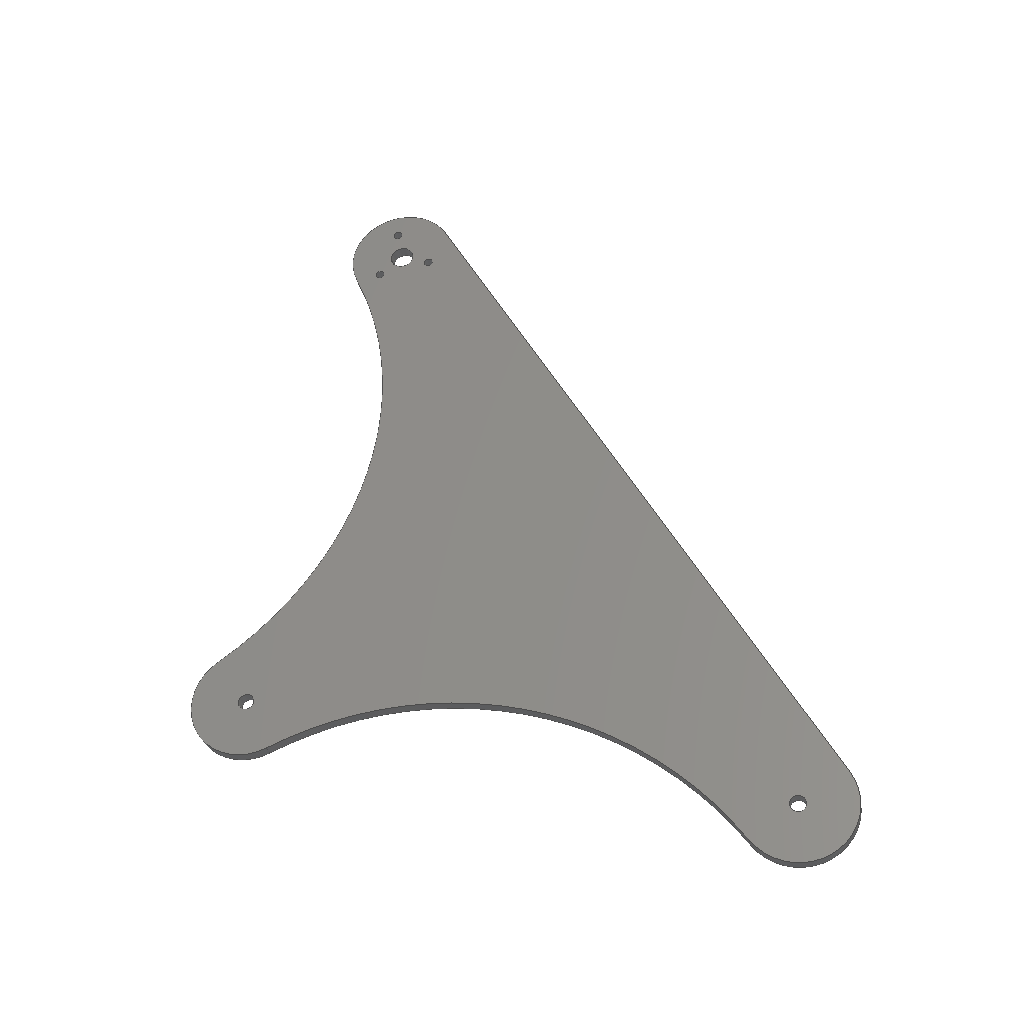
<metadata>
{"format":"step","ext":"step","renderer":"f3d","projection":"perspective","resolution":1024,"background":"white","views":[{"elev":-30.1,"azim":99.8,"up":"+Y"}]}
</metadata>
<code>
ISO-10303-21;
DATA;
#1=PROPERTY_DEFINITION_REPRESENTATION(#5,#3);
#2=PROPERTY_DEFINITION_REPRESENTATION(#6,#4);
#3=REPRESENTATION('',(#7),#456);
#4=REPRESENTATION('',(#8),#456);
#5=PROPERTY_DEFINITION('pmi validation property','',#461);
#6=PROPERTY_DEFINITION('pmi validation property','',#461);
#7=VALUE_REPRESENTATION_ITEM('number of annotations',COUNT_MEASURE(0));
#8=VALUE_REPRESENTATION_ITEM('number of views',COUNT_MEASURE(0));
#9=SHAPE_REPRESENTATION_RELATIONSHIP('','',#266,#10);
#10=ADVANCED_BREP_SHAPE_REPRESENTATION('',(#264),#456);
#11=CYLINDRICAL_SURFACE('',#293,0.01429);
#12=CYLINDRICAL_SURFACE('',#294,0.01429);
#13=CYLINDRICAL_SURFACE('',#295,0.01429);
#14=CYLINDRICAL_SURFACE('',#296,0.002019);
#15=CYLINDRICAL_SURFACE('',#297,0.002019);
#16=CYLINDRICAL_SURFACE('',#298,0.003175);
#17=CYLINDRICAL_SURFACE('',#299,0.09446);
#18=CYLINDRICAL_SURFACE('',#300,0.09446);
#19=CYLINDRICAL_SURFACE('',#301,0.001191);
#20=CYLINDRICAL_SURFACE('',#302,0.001191);
#21=CYLINDRICAL_SURFACE('',#303,0.001191);
#22=LINE('',#405,#30);
#23=LINE('',#413,#31);
#24=LINE('',#415,#32);
#25=LINE('',#417,#33);
#26=LINE('',#441,#34);
#27=LINE('',#443,#35);
#28=LINE('',#444,#36);
#29=LINE('',#446,#37);
#30=VECTOR('',#324,1);
#31=VECTOR('',#333,1);
#32=VECTOR('',#334,1);
#33=VECTOR('',#335,1);
#34=VECTOR('',#362,1);
#35=VECTOR('',#365,1);
#36=VECTOR('',#366,1);
#37=VECTOR('',#369,1);
#38=ORIENTED_EDGE('',*,*,#98,.T.);
#39=ORIENTED_EDGE('',*,*,#99,.T.);
#40=ORIENTED_EDGE('',*,*,#100,.T.);
#41=ORIENTED_EDGE('',*,*,#101,.F.);
#42=ORIENTED_EDGE('',*,*,#102,.F.);
#43=ORIENTED_EDGE('',*,*,#103,.F.);
#44=ORIENTED_EDGE('',*,*,#104,.T.);
#45=ORIENTED_EDGE('',*,*,#105,.F.);
#46=ORIENTED_EDGE('',*,*,#106,.T.);
#47=ORIENTED_EDGE('',*,*,#107,.F.);
#48=ORIENTED_EDGE('',*,*,#108,.F.);
#49=ORIENTED_EDGE('',*,*,#109,.F.);
#50=ORIENTED_EDGE('',*,*,#106,.F.);
#51=ORIENTED_EDGE('',*,*,#110,.F.);
#52=ORIENTED_EDGE('',*,*,#111,.T.);
#53=ORIENTED_EDGE('',*,*,#112,.F.);
#54=ORIENTED_EDGE('',*,*,#113,.T.);
#55=ORIENTED_EDGE('',*,*,#114,.T.);
#56=ORIENTED_EDGE('',*,*,#115,.T.);
#57=ORIENTED_EDGE('',*,*,#116,.F.);
#58=ORIENTED_EDGE('',*,*,#117,.F.);
#59=ORIENTED_EDGE('',*,*,#111,.F.);
#60=ORIENTED_EDGE('',*,*,#118,.F.);
#61=ORIENTED_EDGE('',*,*,#119,.T.);
#62=ORIENTED_EDGE('',*,*,#120,.F.);
#63=ORIENTED_EDGE('',*,*,#121,.T.);
#64=ORIENTED_EDGE('',*,*,#122,.T.);
#65=ORIENTED_EDGE('',*,*,#123,.T.);
#66=ORIENTED_EDGE('',*,*,#117,.T.);
#67=ORIENTED_EDGE('',*,*,#124,.T.);
#68=ORIENTED_EDGE('',*,*,#107,.T.);
#69=ORIENTED_EDGE('',*,*,#112,.T.);
#70=ORIENTED_EDGE('',*,*,#120,.T.);
#71=ORIENTED_EDGE('',*,*,#125,.T.);
#72=ORIENTED_EDGE('',*,*,#109,.T.);
#73=ORIENTED_EDGE('',*,*,#126,.F.);
#74=ORIENTED_EDGE('',*,*,#118,.T.);
#75=ORIENTED_EDGE('',*,*,#110,.T.);
#76=ORIENTED_EDGE('',*,*,#105,.T.);
#77=ORIENTED_EDGE('',*,*,#127,.F.);
#78=ORIENTED_EDGE('',*,*,#123,.F.);
#79=ORIENTED_EDGE('',*,*,#103,.T.);
#80=ORIENTED_EDGE('',*,*,#122,.F.);
#81=ORIENTED_EDGE('',*,*,#102,.T.);
#82=ORIENTED_EDGE('',*,*,#121,.F.);
#83=ORIENTED_EDGE('',*,*,#101,.T.);
#84=ORIENTED_EDGE('',*,*,#108,.T.);
#85=ORIENTED_EDGE('',*,*,#124,.F.);
#86=ORIENTED_EDGE('',*,*,#116,.T.);
#87=ORIENTED_EDGE('',*,*,#126,.T.);
#88=ORIENTED_EDGE('',*,*,#125,.F.);
#89=ORIENTED_EDGE('',*,*,#119,.F.);
#90=ORIENTED_EDGE('',*,*,#127,.T.);
#91=ORIENTED_EDGE('',*,*,#104,.F.);
#92=ORIENTED_EDGE('',*,*,#115,.F.);
#93=ORIENTED_EDGE('',*,*,#100,.F.);
#94=ORIENTED_EDGE('',*,*,#114,.F.);
#95=ORIENTED_EDGE('',*,*,#99,.F.);
#96=ORIENTED_EDGE('',*,*,#113,.F.);
#97=ORIENTED_EDGE('',*,*,#98,.F.);
#98=EDGE_CURVE('',#128,#128,#152,.T.);
#99=EDGE_CURVE('',#129,#129,#153,.T.);
#100=EDGE_CURVE('',#130,#130,#154,.T.);
#101=EDGE_CURVE('',#131,#131,#155,.F.);
#102=EDGE_CURVE('',#132,#132,#156,.T.);
#103=EDGE_CURVE('',#133,#133,#157,.T.);
#104=EDGE_CURVE('',#134,#135,#158,.T.);
#105=EDGE_CURVE('',#136,#135,#159,.F.);
#106=EDGE_CURVE('',#136,#137,#22,.T.);
#107=EDGE_CURVE('',#138,#137,#160,.F.);
#108=EDGE_CURVE('',#139,#138,#161,.F.);
#109=EDGE_CURVE('',#134,#139,#162,.F.);
#110=EDGE_CURVE('',#140,#136,#23,.T.);
#111=EDGE_CURVE('',#140,#141,#24,.T.);
#112=EDGE_CURVE('',#137,#141,#25,.F.);
#113=EDGE_CURVE('',#142,#142,#163,.F.);
#114=EDGE_CURVE('',#143,#143,#164,.F.);
#115=EDGE_CURVE('',#144,#144,#165,.F.);
#116=EDGE_CURVE('',#145,#146,#166,.T.);
#117=EDGE_CURVE('',#141,#145,#167,.T.);
#118=EDGE_CURVE('',#147,#140,#168,.T.);
#119=EDGE_CURVE('',#147,#148,#169,.F.);
#120=EDGE_CURVE('',#146,#148,#170,.T.);
#121=EDGE_CURVE('',#149,#149,#171,.F.);
#122=EDGE_CURVE('',#150,#150,#172,.T.);
#123=EDGE_CURVE('',#151,#151,#173,.T.);
#124=EDGE_CURVE('',#145,#138,#26,.T.);
#125=EDGE_CURVE('',#148,#134,#27,.T.);
#126=EDGE_CURVE('',#146,#139,#28,.T.);
#127=EDGE_CURVE('',#147,#135,#29,.T.);
#128=VERTEX_POINT('',#389);
#129=VERTEX_POINT('',#391);
#130=VERTEX_POINT('',#393);
#131=VERTEX_POINT('',#395);
#132=VERTEX_POINT('',#397);
#133=VERTEX_POINT('',#399);
#134=VERTEX_POINT('',#401);
#135=VERTEX_POINT('',#402);
#136=VERTEX_POINT('',#404);
#137=VERTEX_POINT('',#406);
#138=VERTEX_POINT('',#408);
#139=VERTEX_POINT('',#410);
#140=VERTEX_POINT('',#414);
#141=VERTEX_POINT('',#416);
#142=VERTEX_POINT('',#420);
#143=VERTEX_POINT('',#422);
#144=VERTEX_POINT('',#424);
#145=VERTEX_POINT('',#426);
#146=VERTEX_POINT('',#427);
#147=VERTEX_POINT('',#430);
#148=VERTEX_POINT('',#432);
#149=VERTEX_POINT('',#435);
#150=VERTEX_POINT('',#437);
#151=VERTEX_POINT('',#439);
#152=CIRCLE('',#269,0.001191);
#153=CIRCLE('',#270,0.001191);
#154=CIRCLE('',#271,0.001191);
#155=CIRCLE('',#272,0.003175);
#156=CIRCLE('',#273,0.002019);
#157=CIRCLE('',#274,0.002019);
#158=CIRCLE('',#275,0.09446);
#159=CIRCLE('',#276,0.01429);
#160=CIRCLE('',#277,0.01429);
#161=CIRCLE('',#278,0.09446);
#162=CIRCLE('',#279,0.01429);
#163=CIRCLE('',#282,0.001191);
#164=CIRCLE('',#283,0.001191);
#165=CIRCLE('',#284,0.001191);
#166=CIRCLE('',#285,0.09446);
#167=CIRCLE('',#286,0.01429);
#168=CIRCLE('',#287,0.01429);
#169=CIRCLE('',#288,0.09446);
#170=CIRCLE('',#289,0.01429);
#171=CIRCLE('',#290,0.003175);
#172=CIRCLE('',#291,0.002019);
#173=CIRCLE('',#292,0.002019);
#174=EDGE_LOOP('',(#38));
#175=EDGE_LOOP('',(#39));
#176=EDGE_LOOP('',(#40));
#177=EDGE_LOOP('',(#41));
#178=EDGE_LOOP('',(#42));
#179=EDGE_LOOP('',(#43));
#180=EDGE_LOOP('',(#44,#45,#46,#47,#48,#49));
#181=EDGE_LOOP('',(#50,#51,#52,#53));
#182=EDGE_LOOP('',(#54));
#183=EDGE_LOOP('',(#55));
#184=EDGE_LOOP('',(#56));
#185=EDGE_LOOP('',(#57,#58,#59,#60,#61,#62));
#186=EDGE_LOOP('',(#63));
#187=EDGE_LOOP('',(#64));
#188=EDGE_LOOP('',(#65));
#189=EDGE_LOOP('',(#66,#67,#68,#69));
#190=EDGE_LOOP('',(#70,#71,#72,#73));
#191=EDGE_LOOP('',(#74,#75,#76,#77));
#192=EDGE_LOOP('',(#78));
#193=EDGE_LOOP('',(#79));
#194=EDGE_LOOP('',(#80));
#195=EDGE_LOOP('',(#81));
#196=EDGE_LOOP('',(#82));
#197=EDGE_LOOP('',(#83));
#198=EDGE_LOOP('',(#84,#85,#86,#87));
#199=EDGE_LOOP('',(#88,#89,#90,#91));
#200=EDGE_LOOP('',(#92));
#201=EDGE_LOOP('',(#93));
#202=EDGE_LOOP('',(#94));
#203=EDGE_LOOP('',(#95));
#204=EDGE_LOOP('',(#96));
#205=EDGE_LOOP('',(#97));
#206=FACE_BOUND('',#174,.T.);
#207=FACE_BOUND('',#175,.T.);
#208=FACE_BOUND('',#176,.T.);
#209=FACE_BOUND('',#177,.T.);
#210=FACE_BOUND('',#178,.T.);
#211=FACE_BOUND('',#179,.T.);
#212=FACE_BOUND('',#180,.T.);
#213=FACE_BOUND('',#181,.T.);
#214=FACE_BOUND('',#182,.T.);
#215=FACE_BOUND('',#183,.T.);
#216=FACE_BOUND('',#184,.T.);
#217=FACE_BOUND('',#185,.T.);
#218=FACE_BOUND('',#186,.T.);
#219=FACE_BOUND('',#187,.T.);
#220=FACE_BOUND('',#188,.T.);
#221=FACE_BOUND('',#189,.T.);
#222=FACE_BOUND('',#190,.T.);
#223=FACE_BOUND('',#191,.T.);
#224=FACE_BOUND('',#192,.T.);
#225=FACE_BOUND('',#193,.T.);
#226=FACE_BOUND('',#194,.T.);
#227=FACE_BOUND('',#195,.T.);
#228=FACE_BOUND('',#196,.T.);
#229=FACE_BOUND('',#197,.T.);
#230=FACE_BOUND('',#198,.T.);
#231=FACE_BOUND('',#199,.T.);
#232=FACE_BOUND('',#200,.T.);
#233=FACE_BOUND('',#201,.T.);
#234=FACE_BOUND('',#202,.T.);
#235=FACE_BOUND('',#203,.T.);
#236=FACE_BOUND('',#204,.T.);
#237=FACE_BOUND('',#205,.T.);
#238=PLANE('',#268);
#239=PLANE('',#280);
#240=PLANE('',#281);
#241=ADVANCED_FACE('',(#206,#207,#208,#209,#210,#211,#212),#238,.F.);
#242=ADVANCED_FACE('',(#213),#239,.F.);
#243=ADVANCED_FACE('',(#214,#215,#216,#217,#218,#219,#220),#240,.T.);
#244=ADVANCED_FACE('',(#221),#11,.T.);
#245=ADVANCED_FACE('',(#222),#12,.T.);
#246=ADVANCED_FACE('',(#223),#13,.T.);
#247=ADVANCED_FACE('',(#224,#225),#14,.F.);
#248=ADVANCED_FACE('',(#226,#227),#15,.F.);
#249=ADVANCED_FACE('',(#228,#229),#16,.F.);
#250=ADVANCED_FACE('',(#230),#17,.F.);
#251=ADVANCED_FACE('',(#231),#18,.F.);
#252=ADVANCED_FACE('',(#232,#233),#19,.F.);
#253=ADVANCED_FACE('',(#234,#235),#20,.F.);
#254=ADVANCED_FACE('',(#236,#237),#21,.F.);
#255=CLOSED_SHELL('',(#241,#242,#243,#244,#245,#246,#247,#248,#249,#250,
#251,#252,#253,#254));
#256=STYLED_ITEM('',(#257),#264);
#257=PRESENTATION_STYLE_ASSIGNMENT((#258));
#258=SURFACE_STYLE_USAGE(.BOTH.,#259);
#259=SURFACE_SIDE_STYLE('',(#260));
#260=SURFACE_STYLE_FILL_AREA(#261);
#261=FILL_AREA_STYLE('',(#262));
#262=FILL_AREA_STYLE_COLOUR('',#263);
#263=COLOUR_RGB('',0.302,0.302,0.302);
#264=MANIFOLD_SOLID_BREP('Part 213',#255);
#265=SHAPE_DEFINITION_REPRESENTATION(#461,#266);
#266=SHAPE_REPRESENTATION('Part 213',(#267),#456);
#267=AXIS2_PLACEMENT_3D('',#386,#304,#305);
#268=AXIS2_PLACEMENT_3D('',#387,#306,#307);
#269=AXIS2_PLACEMENT_3D('',#388,#308,#309);
#270=AXIS2_PLACEMENT_3D('',#390,#310,#311);
#271=AXIS2_PLACEMENT_3D('',#392,#312,#313);
#272=AXIS2_PLACEMENT_3D('',#394,#314,#315);
#273=AXIS2_PLACEMENT_3D('',#396,#316,#317);
#274=AXIS2_PLACEMENT_3D('',#398,#318,#319);
#275=AXIS2_PLACEMENT_3D('',#400,#320,#321);
#276=AXIS2_PLACEMENT_3D('',#403,#322,#323);
#277=AXIS2_PLACEMENT_3D('',#407,#325,#326);
#278=AXIS2_PLACEMENT_3D('',#409,#327,#328);
#279=AXIS2_PLACEMENT_3D('',#411,#329,#330);
#280=AXIS2_PLACEMENT_3D('',#412,#331,#332);
#281=AXIS2_PLACEMENT_3D('',#418,#336,#337);
#282=AXIS2_PLACEMENT_3D('',#419,#338,#339);
#283=AXIS2_PLACEMENT_3D('',#421,#340,#341);
#284=AXIS2_PLACEMENT_3D('',#423,#342,#343);
#285=AXIS2_PLACEMENT_3D('',#425,#344,#345);
#286=AXIS2_PLACEMENT_3D('',#428,#346,#347);
#287=AXIS2_PLACEMENT_3D('',#429,#348,#349);
#288=AXIS2_PLACEMENT_3D('',#431,#350,#351);
#289=AXIS2_PLACEMENT_3D('',#433,#352,#353);
#290=AXIS2_PLACEMENT_3D('',#434,#354,#355);
#291=AXIS2_PLACEMENT_3D('',#436,#356,#357);
#292=AXIS2_PLACEMENT_3D('',#438,#358,#359);
#293=AXIS2_PLACEMENT_3D('',#440,#360,#361);
#294=AXIS2_PLACEMENT_3D('',#442,#363,#364);
#295=AXIS2_PLACEMENT_3D('',#445,#367,#368);
#296=AXIS2_PLACEMENT_3D('',#447,#370,#371);
#297=AXIS2_PLACEMENT_3D('',#448,#372,#373);
#298=AXIS2_PLACEMENT_3D('',#449,#374,#375);
#299=AXIS2_PLACEMENT_3D('',#450,#376,#377);
#300=AXIS2_PLACEMENT_3D('',#451,#378,#379);
#301=AXIS2_PLACEMENT_3D('',#452,#380,#381);
#302=AXIS2_PLACEMENT_3D('',#453,#382,#383);
#303=AXIS2_PLACEMENT_3D('',#454,#384,#385);
#304=DIRECTION('',(0,0,1));
#305=DIRECTION('',(1,0,0));
#306=DIRECTION('',(-1,0,0));
#307=DIRECTION('',(0,0.9659,-0.2588));
#308=DIRECTION('',(-1,0,0));
#309=DIRECTION('',(0,0,1));
#310=DIRECTION('',(-1,0,0));
#311=DIRECTION('',(0,0,1));
#312=DIRECTION('',(-1,0,0));
#313=DIRECTION('',(0,0,1));
#314=DIRECTION('',(-1,0,0));
#315=DIRECTION('',(0,0,1));
#316=DIRECTION('',(1,0,0));
#317=DIRECTION('',(0,0,-1));
#318=DIRECTION('',(1,0,0));
#319=DIRECTION('',(0,0,-1));
#320=DIRECTION('',(-1,0,0));
#321=DIRECTION('',(0,0,1));
#322=DIRECTION('',(1,0,0));
#323=DIRECTION('',(0,0,-1));
#324=DIRECTION('',(0,0.866,0.5));
#325=DIRECTION('',(1,0,0));
#326=DIRECTION('',(0,0,-1));
#327=DIRECTION('',(-1,0,0));
#328=DIRECTION('',(0,0,1));
#329=DIRECTION('',(1,0,0));
#330=DIRECTION('',(0,0,-1));
#331=DIRECTION('',(0,-0.5,0.866));
#332=DIRECTION('',(0,-0.866,-0.5));
#333=DIRECTION('',(1,0,0));
#334=DIRECTION('',(0,0.866,0.5));
#335=DIRECTION('',(1,0,0));
#336=DIRECTION('',(-1,0,0));
#337=DIRECTION('',(0,0.9659,-0.2588));
#338=DIRECTION('',(-1,0,0));
#339=DIRECTION('',(0,0,1));
#340=DIRECTION('',(-1,0,0));
#341=DIRECTION('',(0,0,1));
#342=DIRECTION('',(-1,0,0));
#343=DIRECTION('',(0,0,1));
#344=DIRECTION('',(-1,0,0));
#345=DIRECTION('',(0,0,1));
#346=DIRECTION('',(1,0,0));
#347=DIRECTION('',(0,0,-1));
#348=DIRECTION('',(1,0,0));
#349=DIRECTION('',(0,0,-1));
#350=DIRECTION('',(-1,0,0));
#351=DIRECTION('',(0,0,1));
#352=DIRECTION('',(1,0,0));
#353=DIRECTION('',(0,0,-1));
#354=DIRECTION('',(-1,0,0));
#355=DIRECTION('',(0,0,1));
#356=DIRECTION('',(1,0,0));
#357=DIRECTION('',(0,0,-1));
#358=DIRECTION('',(1,0,0));
#359=DIRECTION('',(0,0,-1));
#360=DIRECTION('',(1,0,0));
#361=DIRECTION('',(0,0,1));
#362=DIRECTION('',(1,0,0));
#363=DIRECTION('',(1,0,0));
#364=DIRECTION('',(0,0,1));
#365=DIRECTION('',(1,0,0));
#366=DIRECTION('',(1,0,0));
#367=DIRECTION('',(1,0,0));
#368=DIRECTION('',(0,0,1));
#369=DIRECTION('',(1,0,0));
#370=DIRECTION('',(-1,1.84e-17,1.109e-17));
#371=DIRECTION('',(-8.071e-18,0.1564,-0.9877));
#372=DIRECTION('',(-1,1.84e-17,1.109e-17));
#373=DIRECTION('',(-8.071e-18,0.1564,-0.9877));
#374=DIRECTION('',(1,0,0));
#375=DIRECTION('',(2.465e-32,0.6444,-0.7647));
#376=DIRECTION('',(1,0,0));
#377=DIRECTION('',(0,0,-1));
#378=DIRECTION('',(1,0,0));
#379=DIRECTION('',(0,0,-1));
#380=DIRECTION('',(1,0,0));
#381=DIRECTION('',(0,0,-1));
#382=DIRECTION('',(1,0,0));
#383=DIRECTION('',(0,0,-1));
#384=DIRECTION('',(1,0,0));
#385=DIRECTION('',(0,0,-1));
#386=CARTESIAN_POINT('',(0,0,0));
#387=CARTESIAN_POINT('',(-0.4091,-0.3923,-0.03431));
#388=CARTESIAN_POINT('',(-0.4091,-0.4408,0.003565));
#389=CARTESIAN_POINT('',(-0.4091,-0.4408,0.004755));
#390=CARTESIAN_POINT('',(-0.4091,-0.4276,-0.001227));
#391=CARTESIAN_POINT('',(-0.4091,-0.4276,-3.647e-05));
#392=CARTESIAN_POINT('',(-0.4091,-0.4383,-0.01031));
#393=CARTESIAN_POINT('',(-0.4091,-0.4383,-0.009117));
#394=CARTESIAN_POINT('',(-0.4091,-0.4356,-0.002657));
#395=CARTESIAN_POINT('',(-0.4091,-0.4356,0.0005182));
#396=CARTESIAN_POINT('',(-0.4091,-0.6067,-0.1014));
#397=CARTESIAN_POINT('',(-0.4091,-0.6067,-0.1035));
#398=CARTESIAN_POINT('',(-0.4091,-0.5705,0.0335));
#399=CARTESIAN_POINT('',(-0.4091,-0.5705,0.03148));
#400=CARTESIAN_POINT('',(-0.4091,-0.6691,-0.0124));
#401=CARTESIAN_POINT('',(-0.4091,-0.5835,0.02747));
#402=CARTESIAN_POINT('',(-0.4091,-0.6149,-0.08974));
#403=CARTESIAN_POINT('',(-0.4091,-0.6067,-0.1014));
#404=CARTESIAN_POINT('',(-0.4091,-0.5995,-0.1138));
#405=CARTESIAN_POINT('',(-0.4091,-0.514,-0.06442));
#406=CARTESIAN_POINT('',(-0.4091,-0.4284,-0.01503));
#407=CARTESIAN_POINT('',(-0.4091,-0.4356,-0.002657));
#408=CARTESIAN_POINT('',(-0.4091,-0.4416,0.0103));
#409=CARTESIAN_POINT('',(-0.4091,-0.4815,0.09593));
#410=CARTESIAN_POINT('',(-0.4091,-0.5588,0.0417));
#411=CARTESIAN_POINT('',(-0.4091,-0.5705,0.0335));
#412=CARTESIAN_POINT('',(-0.4123,-0.514,-0.06442));
#413=CARTESIAN_POINT('',(-0.4123,-0.5995,-0.1138));
#414=CARTESIAN_POINT('',(-0.4123,-0.5995,-0.1138));
#415=CARTESIAN_POINT('',(-0.4123,-0.514,-0.06442));
#416=CARTESIAN_POINT('',(-0.4123,-0.4284,-0.01503));
#417=CARTESIAN_POINT('',(-0.4123,-0.4284,-0.01503));
#418=CARTESIAN_POINT('',(-0.4123,-0.3923,-0.03431));
#419=CARTESIAN_POINT('',(-0.4123,-0.4408,0.003565));
#420=CARTESIAN_POINT('',(-0.4123,-0.4408,0.004755));
#421=CARTESIAN_POINT('',(-0.4123,-0.4276,-0.001227));
#422=CARTESIAN_POINT('',(-0.4123,-0.4276,-3.647e-05));
#423=CARTESIAN_POINT('',(-0.4123,-0.4383,-0.01031));
#424=CARTESIAN_POINT('',(-0.4123,-0.4383,-0.009117));
#425=CARTESIAN_POINT('',(-0.4123,-0.4815,0.09593));
#426=CARTESIAN_POINT('',(-0.4123,-0.4416,0.0103));
#427=CARTESIAN_POINT('',(-0.4123,-0.5588,0.0417));
#428=CARTESIAN_POINT('',(-0.4123,-0.4356,-0.002657));
#429=CARTESIAN_POINT('',(-0.4123,-0.6067,-0.1014));
#430=CARTESIAN_POINT('',(-0.4123,-0.6149,-0.08974));
#431=CARTESIAN_POINT('',(-0.4123,-0.6691,-0.0124));
#432=CARTESIAN_POINT('',(-0.4123,-0.5835,0.02747));
#433=CARTESIAN_POINT('',(-0.4123,-0.5705,0.0335));
#434=CARTESIAN_POINT('',(-0.4123,-0.4356,-0.002657));
#435=CARTESIAN_POINT('',(-0.4123,-0.4356,0.0005182));
#436=CARTESIAN_POINT('',(-0.4123,-0.6067,-0.1014));
#437=CARTESIAN_POINT('',(-0.4123,-0.6067,-0.1035));
#438=CARTESIAN_POINT('',(-0.4123,-0.5705,0.0335));
#439=CARTESIAN_POINT('',(-0.4123,-0.5705,0.03148));
#440=CARTESIAN_POINT('',(-0.4123,-0.4356,-0.002657));
#441=CARTESIAN_POINT('',(-0.4123,-0.4416,0.0103));
#442=CARTESIAN_POINT('',(-0.4123,-0.5705,0.0335));
#443=CARTESIAN_POINT('',(-0.4123,-0.5835,0.02747));
#444=CARTESIAN_POINT('',(-0.4123,-0.5588,0.0417));
#445=CARTESIAN_POINT('',(-0.4123,-0.6067,-0.1014));
#446=CARTESIAN_POINT('',(-0.4123,-0.6149,-0.08974));
#447=CARTESIAN_POINT('',(-0.3941,-0.5705,0.0335));
#448=CARTESIAN_POINT('',(-0.3941,-0.6067,-0.1014));
#449=CARTESIAN_POINT('',(-0.44,-0.4356,-0.002657));
#450=CARTESIAN_POINT('',(-0.4123,-0.4815,0.09593));
#451=CARTESIAN_POINT('',(-0.4123,-0.6691,-0.0124));
#452=CARTESIAN_POINT('',(-0.4123,-0.4383,-0.01031));
#453=CARTESIAN_POINT('',(-0.4123,-0.4276,-0.001227));
#454=CARTESIAN_POINT('',(-0.4123,-0.4408,0.003565));
#455=MECHANICAL_DESIGN_GEOMETRIC_PRESENTATION_REPRESENTATION('',(#256),
#456);
#456=(
GEOMETRIC_REPRESENTATION_CONTEXT(3)
GLOBAL_UNCERTAINTY_ASSIGNED_CONTEXT((#457))
GLOBAL_UNIT_ASSIGNED_CONTEXT((#460,#459,#458))
REPRESENTATION_CONTEXT('Part 213','TOP_LEVEL_ASSEMBLY_PART')
);
#457=UNCERTAINTY_MEASURE_WITH_UNIT(LENGTH_MEASURE(5e-06),#460,
'DISTANCE_ACCURACY_VALUE','Maximum Tolerance applied to model');
#458=(
NAMED_UNIT(*)
SI_UNIT($,.STERADIAN.)
SOLID_ANGLE_UNIT()
);
#459=(
NAMED_UNIT(*)
PLANE_ANGLE_UNIT()
SI_UNIT($,.RADIAN.)
);
#460=(
LENGTH_UNIT()
NAMED_UNIT(*)
SI_UNIT($,.METRE.)
);
#461=PRODUCT_DEFINITION_SHAPE('','',#462);
#462=PRODUCT_DEFINITION('','',#464,#463);
#463=PRODUCT_DEFINITION_CONTEXT('',#470,'design');
#464=PRODUCT_DEFINITION_FORMATION_WITH_SPECIFIED_SOURCE('','',#466,
 .NOT_KNOWN.);
#465=PRODUCT_RELATED_PRODUCT_CATEGORY('','',(#466));
#466=PRODUCT('Part 213','Part 213','Part 213',(#468));
#467=PRODUCT_CATEGORY('','');
#468=PRODUCT_CONTEXT('',#470,'mechanical');
#469=APPLICATION_PROTOCOL_DEFINITION('international standard',
'automotive_design',2010,#470);
#470=APPLICATION_CONTEXT(
'core data for automotive mechanical design processes');
ENDSEC;
END-ISO-10303-21;

</code>
